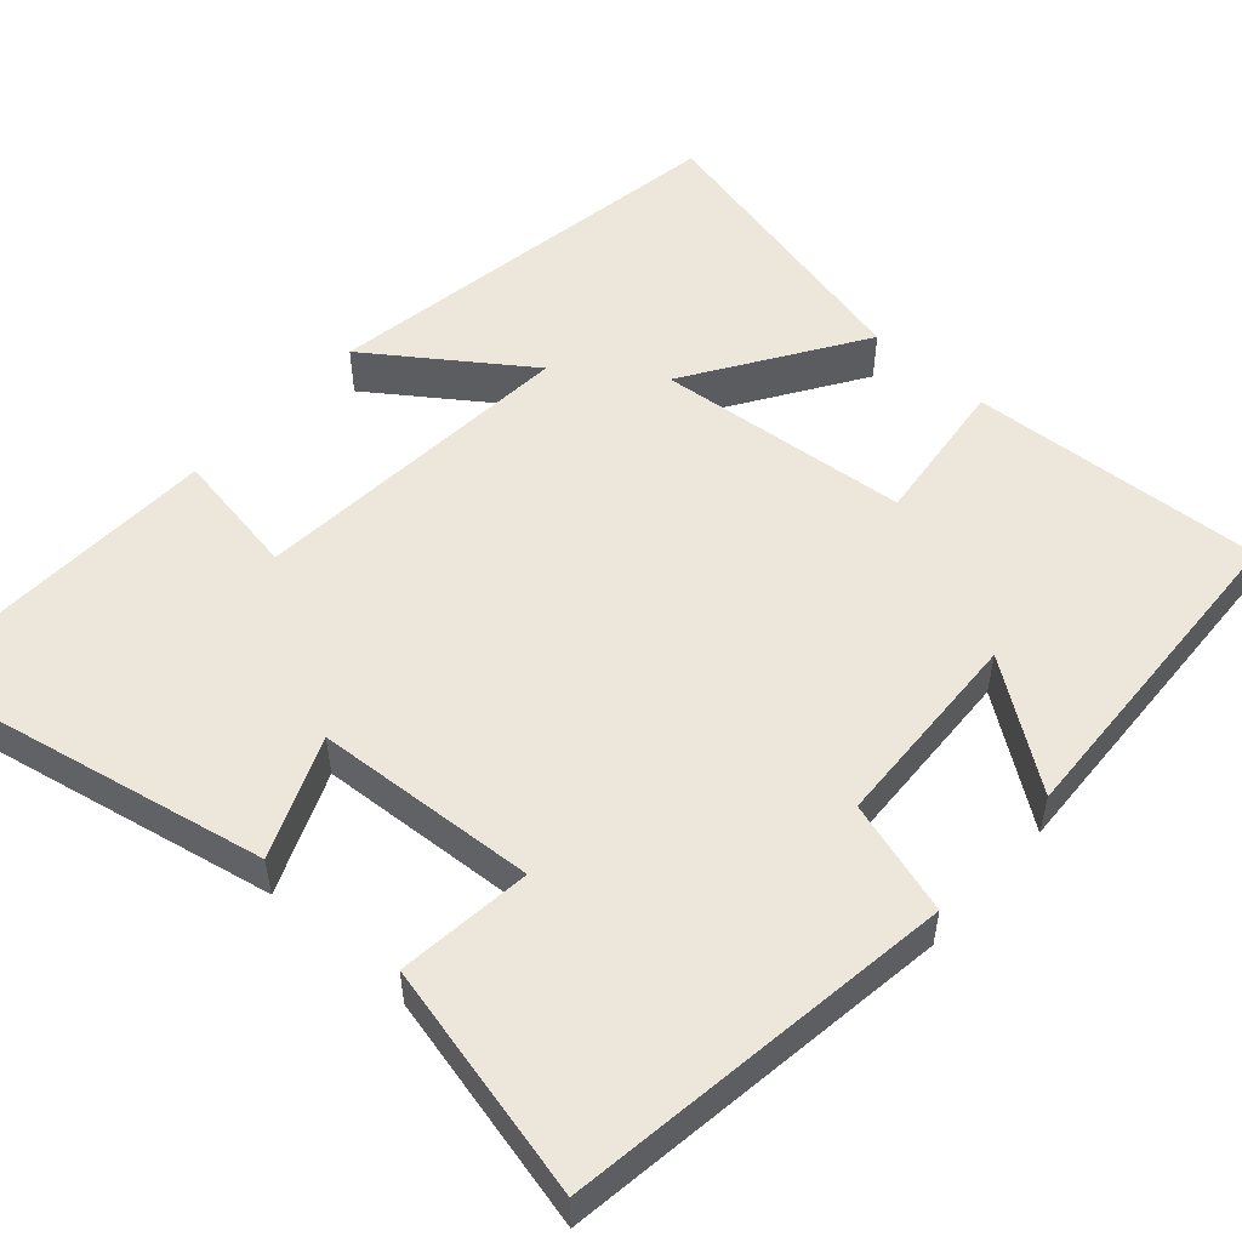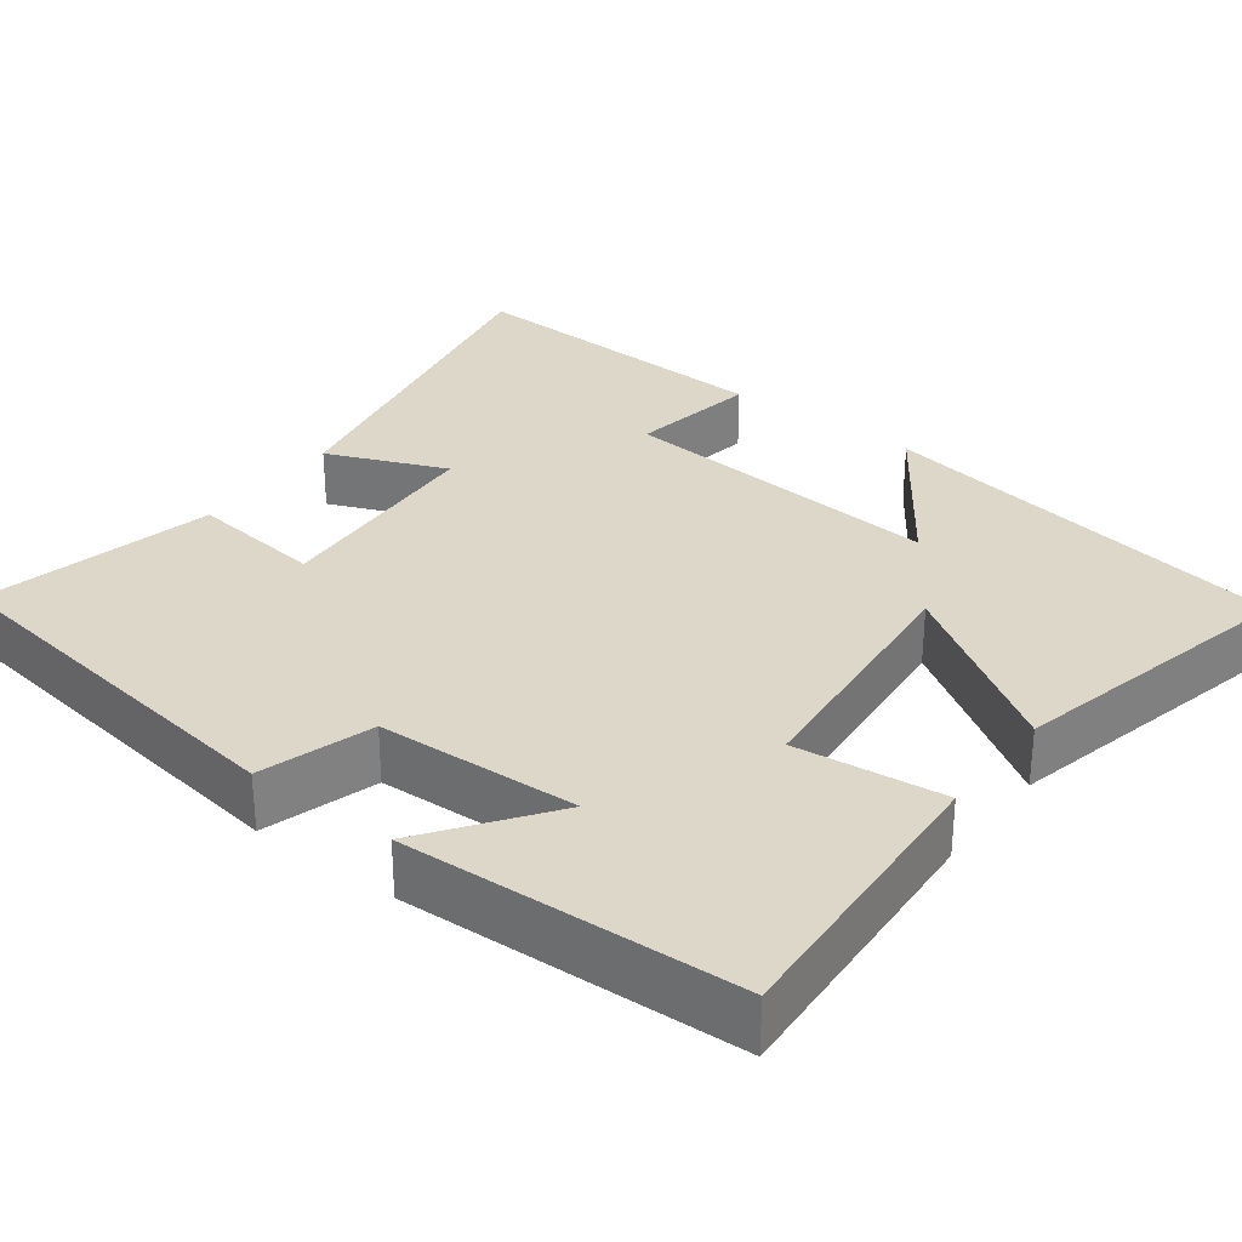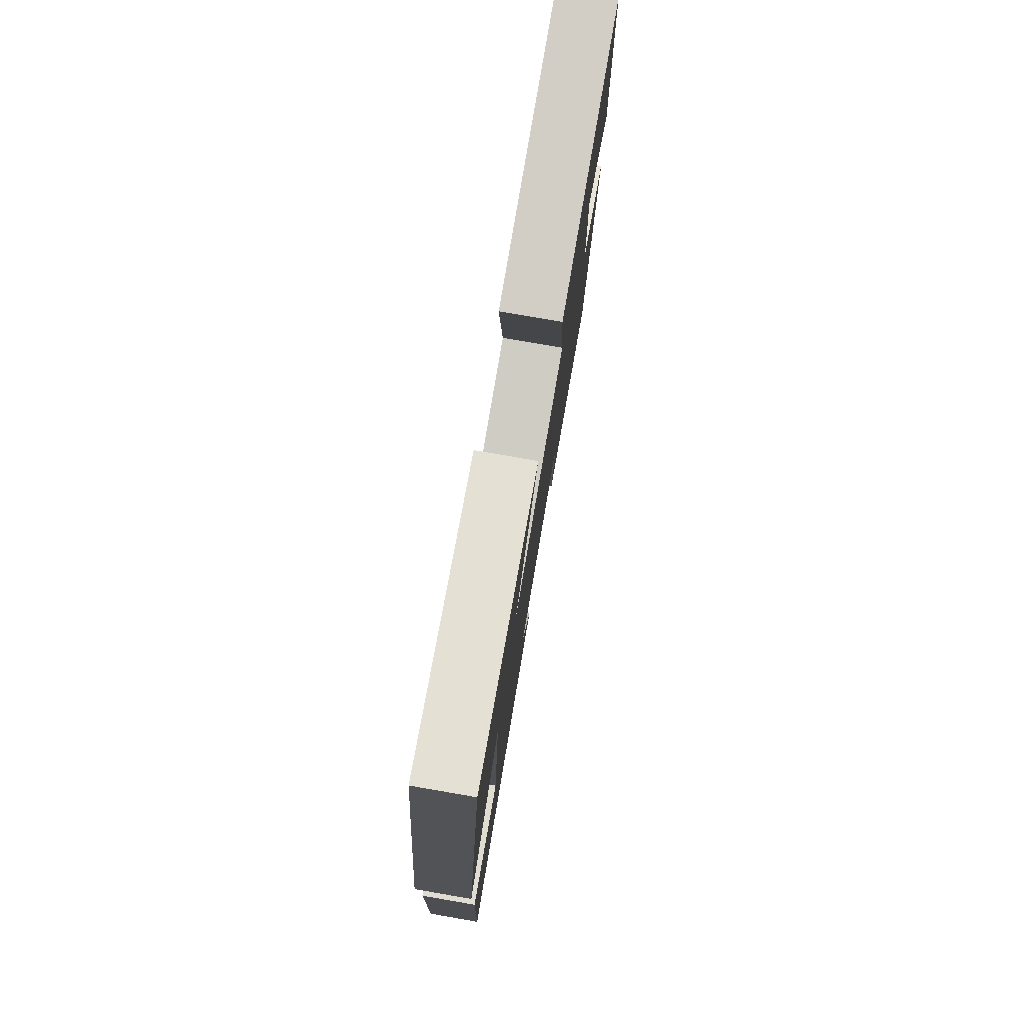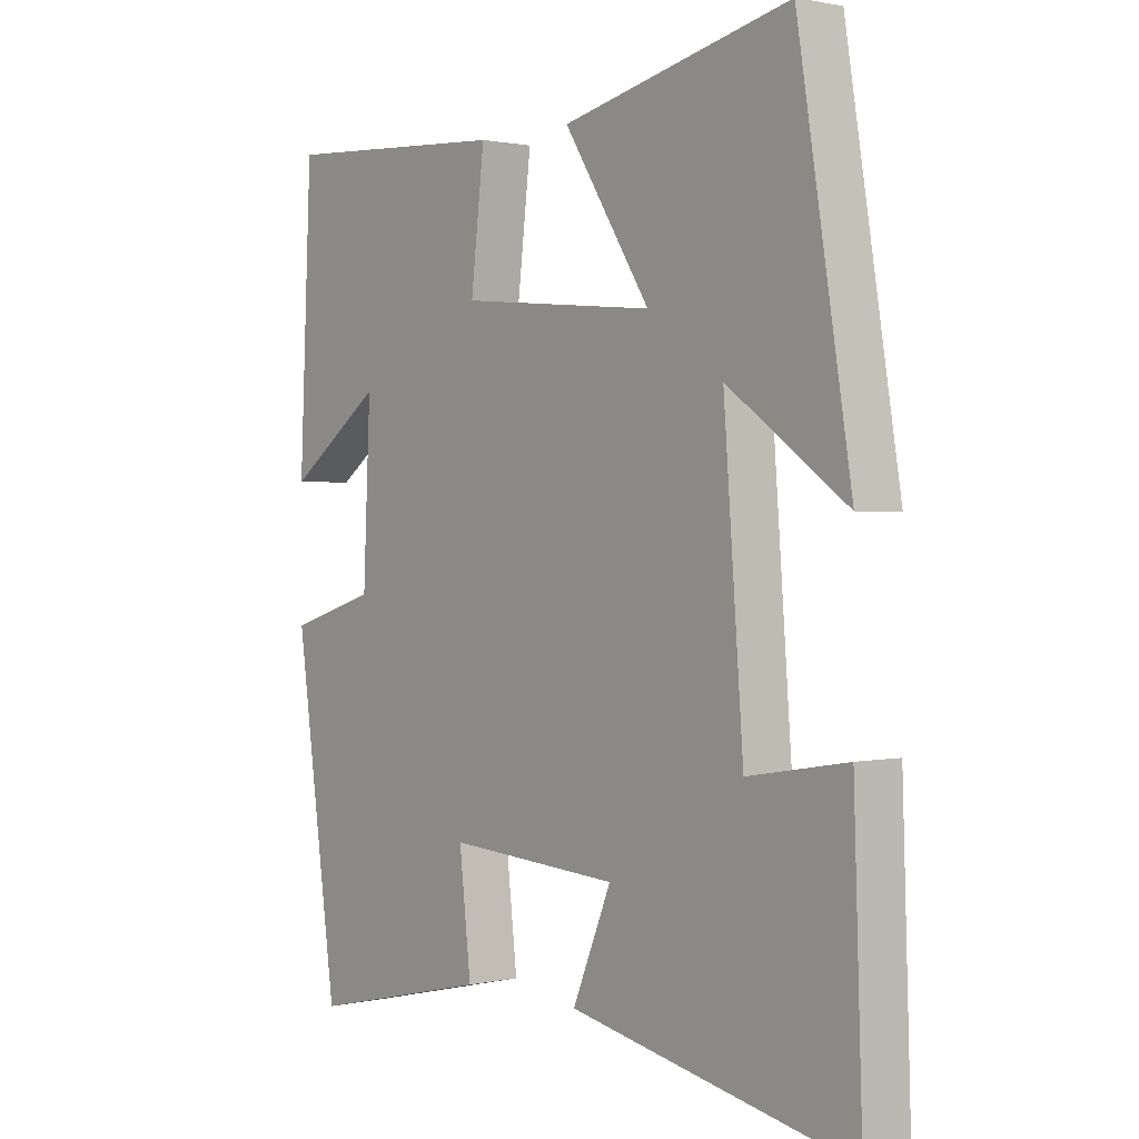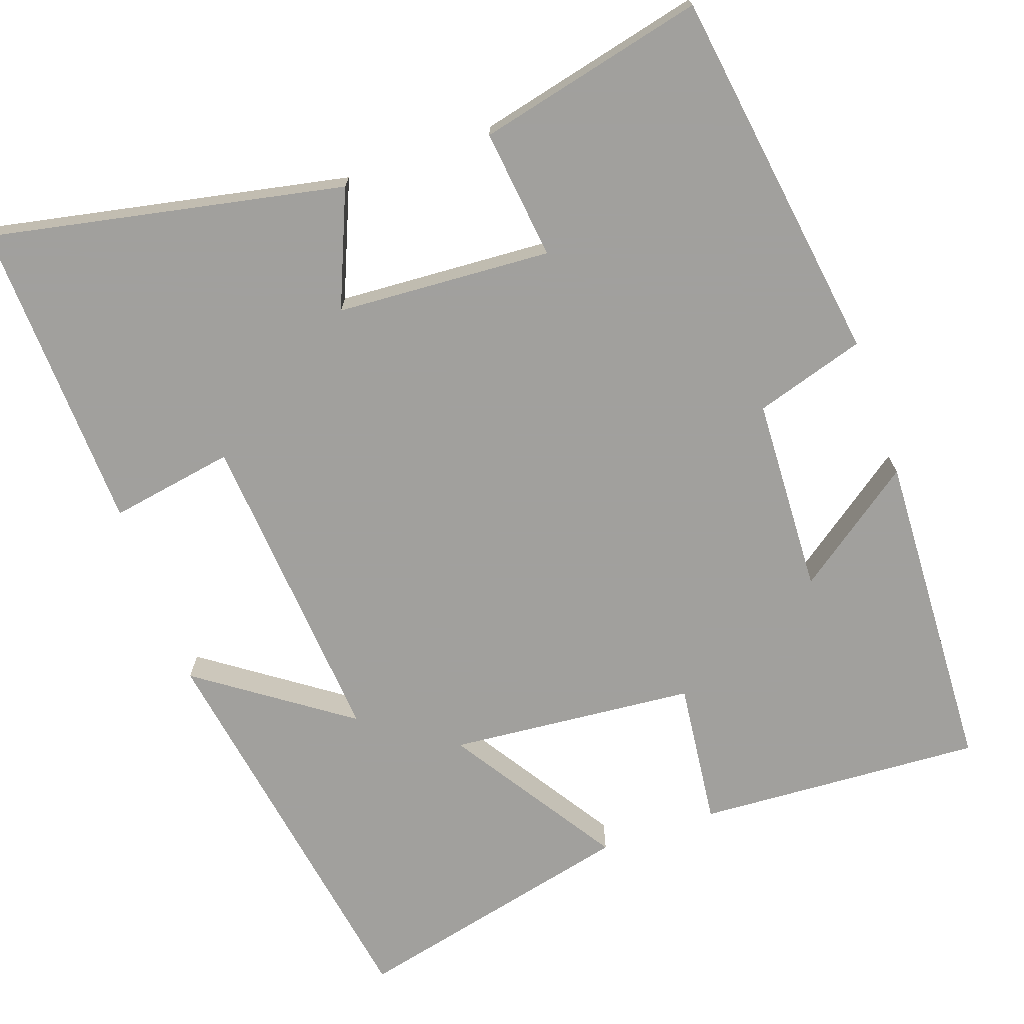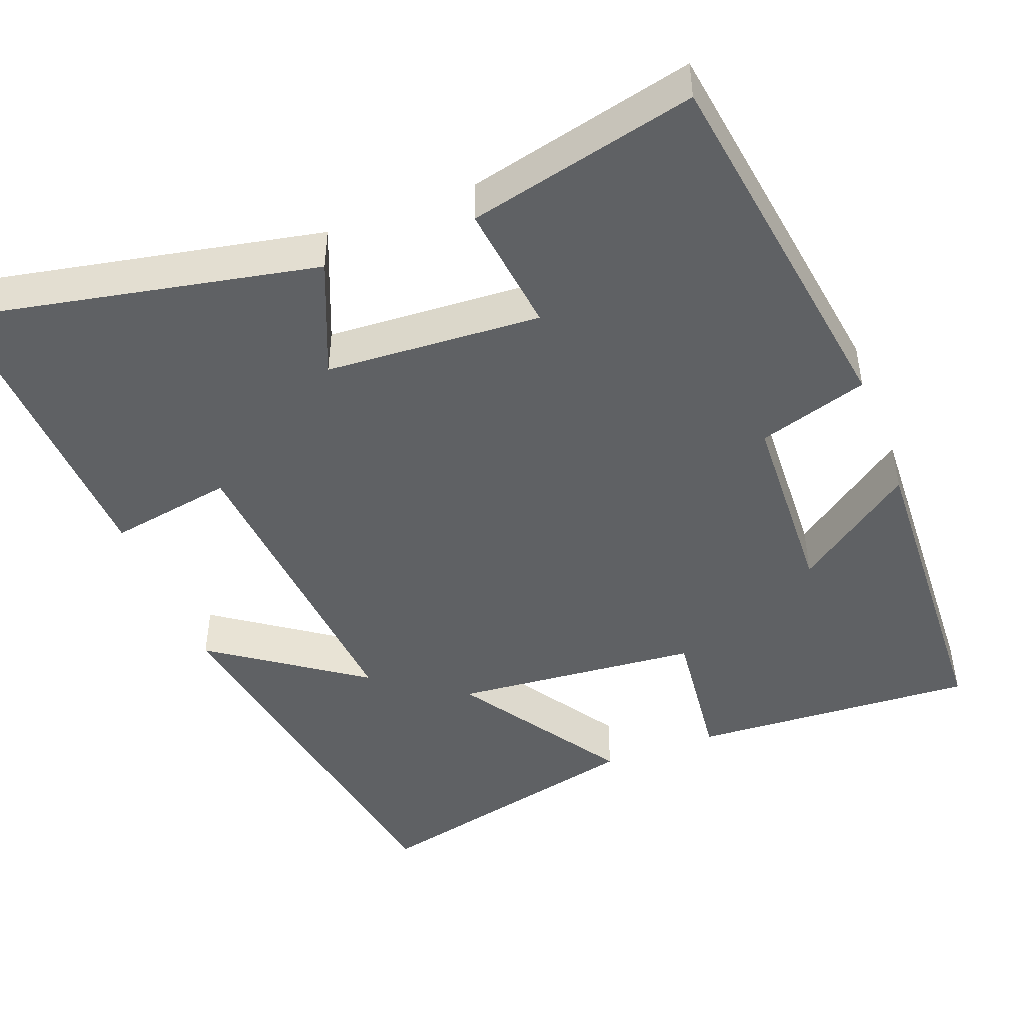
<metadata>
{"format":"obj","ext":"obj","renderer":"f3d","projection":"perspective","resolution":1024,"background":"white","views":[{"elev":52.9,"azim":-138.2,"up":"+Y"},{"elev":30.9,"azim":-52.8,"up":"+Y"},{"elev":78.9,"azim":99.8,"up":"+Z"},{"elev":1.0,"azim":50.9,"up":"+Z"},{"elev":-71.7,"azim":-160.5,"up":"+Y"},{"elev":-46.3,"azim":-158.8,"up":"+Y"}]}
</metadata>
<code>
v -0.48 0.07 0.523
v -0.111 0.07 0.5
v -0.133 0.07 0.313
v 0.185 0.07 0.283
v 0.045 0.07 0.5
v 0.414 0.07 0.585
v 0.5 0.07 0.061
v 0.307 0.07 0.198
v 0.339 0.07 -0.216
v 0.5 0.07 -0.189
v 0.514 0.07 -0.593
v 0.058 0.07 -0.5
v 0.121 0.07 -0.35
v -0.157 0.07 -0.332
v -0.138 0.07 -0.5
v -0.432 0.07 -0.568
v -0.5 0.07 -0.083
v -0.358 0.07 -0.04
v -0.346 0.07 0.214
v -0.5 0.07 0.103
v -0.48 0 0.523
v -0.111 0 0.5
v -0.133 0 0.313
v 0.185 0 0.283
v 0.045 0 0.5
v 0.414 0 0.585
v 0.5 0 0.061
v 0.307 0 0.198
v 0.339 0 -0.216
v 0.5 0 -0.189
v 0.514 0 -0.593
v 0.058 0 -0.5
v 0.121 0 -0.35
v -0.157 0 -0.332
v -0.138 0 -0.5
v -0.432 0 -0.568
v -0.5 0 -0.083
v -0.358 0 -0.04
v -0.346 0 0.214
v -0.5 0 0.103
f 19 20 1 2
f 18 19 2 3
f 16 17 18
f 15 16 18
f 14 15 18
f 18 3 4
f 14 18 4
f 13 14 4
f 11 12 13
f 10 11 13
f 9 10 13
f 8 9 13 4
f 5 6 7 8
f 4 5 8
f 22 21 40 39
f 23 22 39 38
f 38 37 36
f 38 36 35
f 38 35 34
f 24 23 38
f 24 38 34
f 24 34 33
f 33 32 31
f 33 31 30
f 33 30 29
f 24 33 29 28
f 28 27 26 25
f 28 25 24
f 1 21 22 2
f 2 22 23 3
f 3 23 24 4
f 4 24 25 5
f 5 25 26 6
f 6 26 27 7
f 7 27 28 8
f 8 28 29 9
f 9 29 30 10
f 10 30 31 11
f 11 31 32 12
f 12 32 33 13
f 13 33 34 14
f 14 34 35 15
f 15 35 36 16
f 16 36 37 17
f 17 37 38 18
f 18 38 39 19
f 19 39 40 20
f 20 40 21 1

</code>
